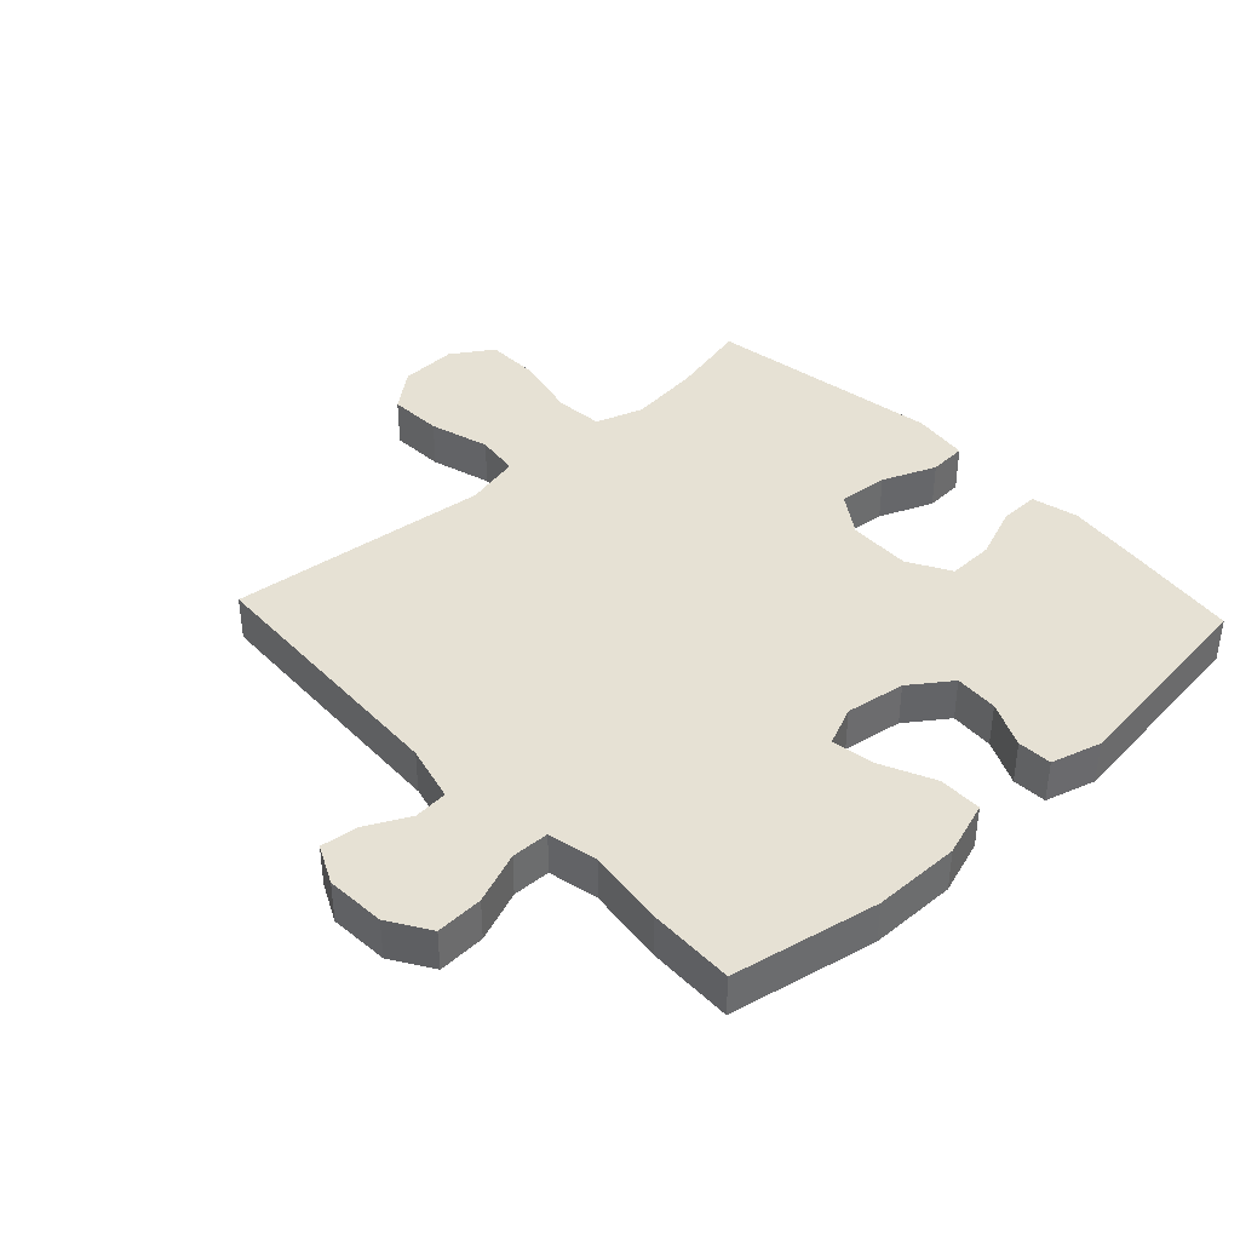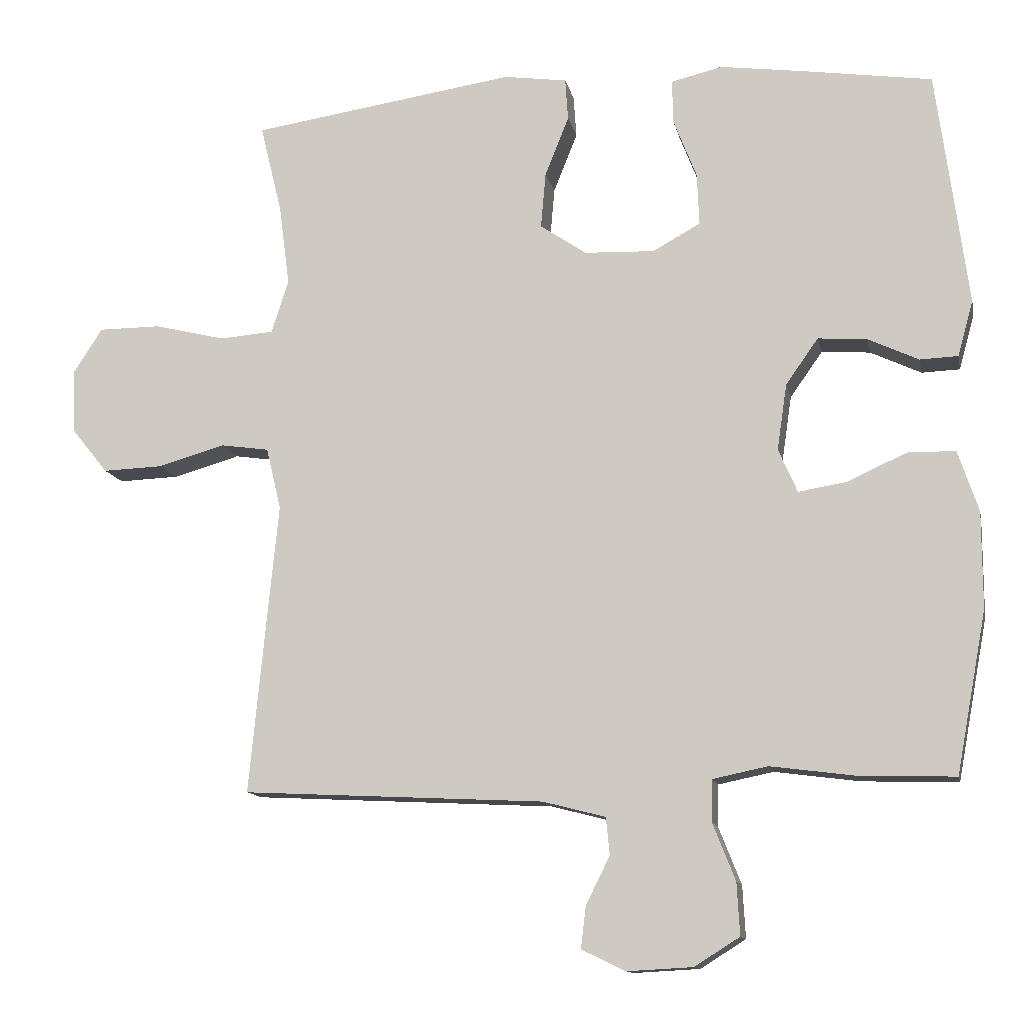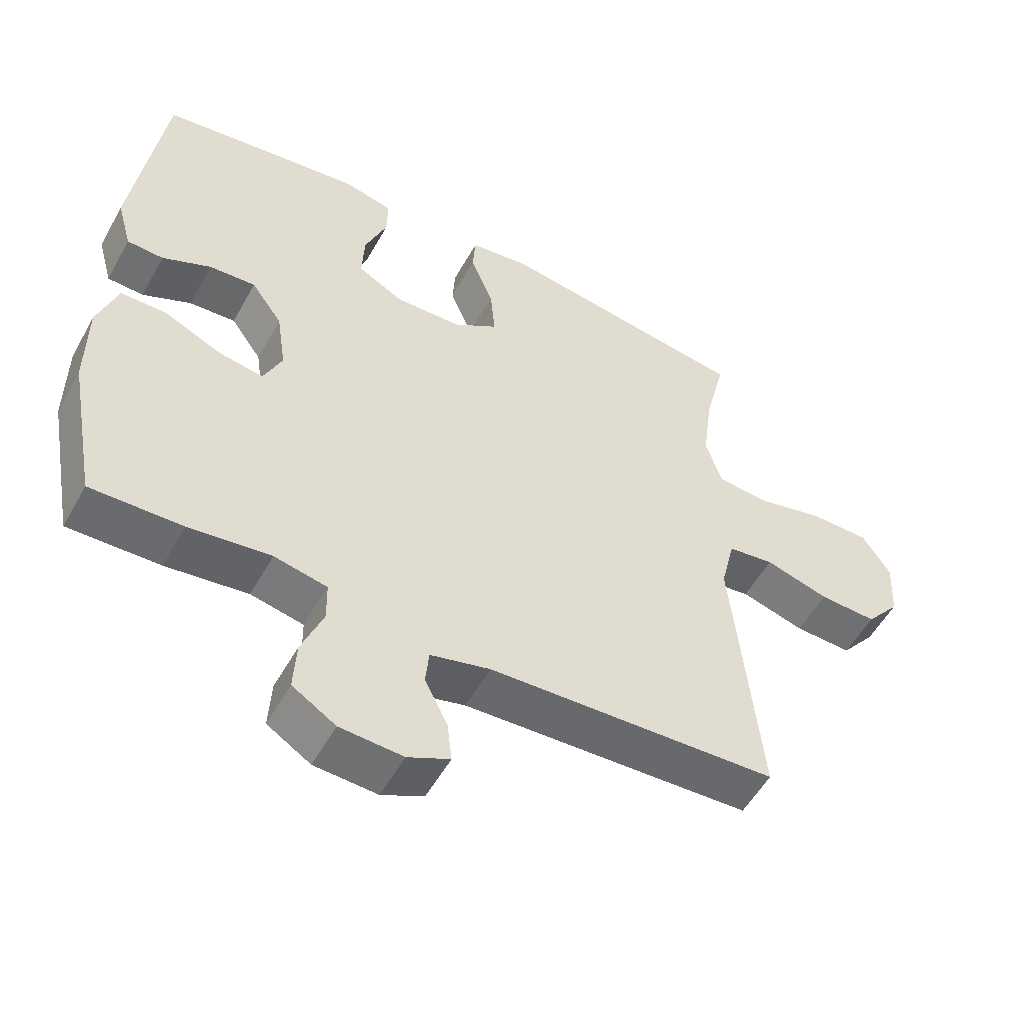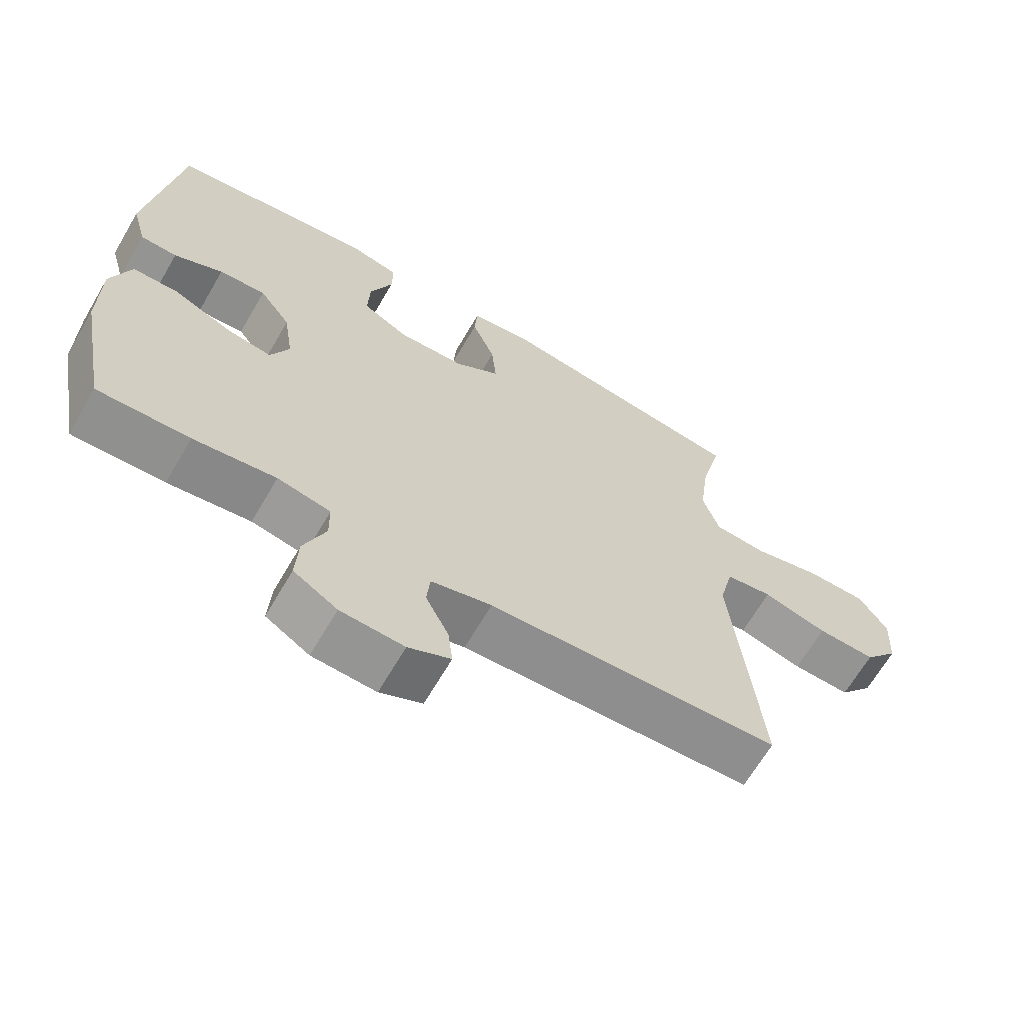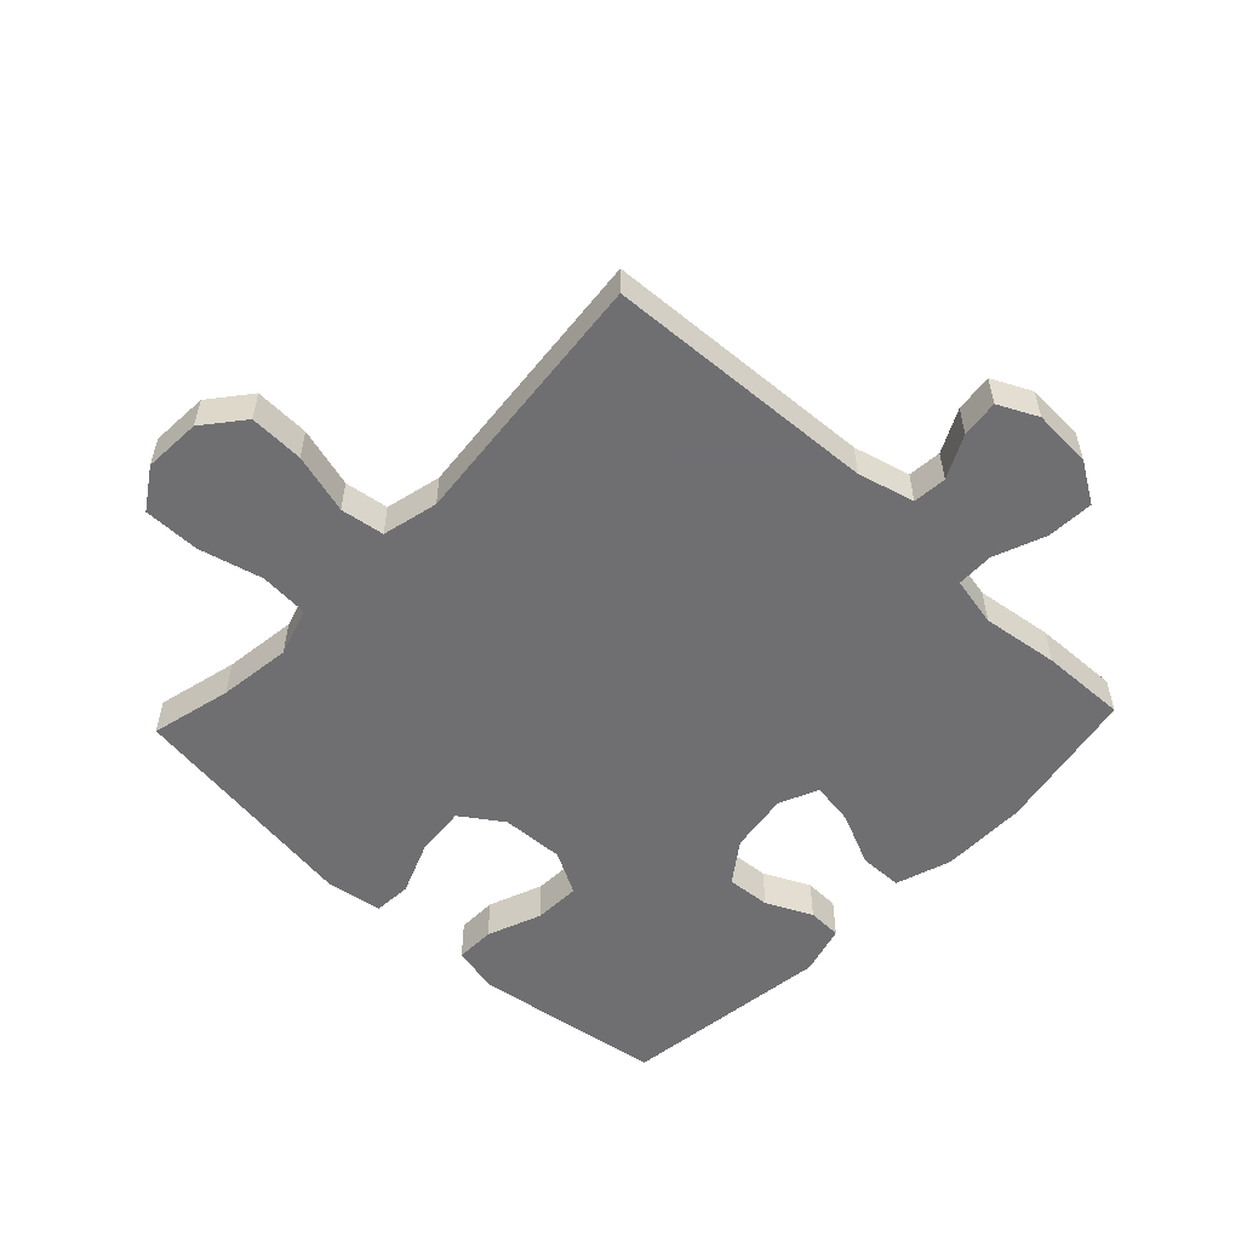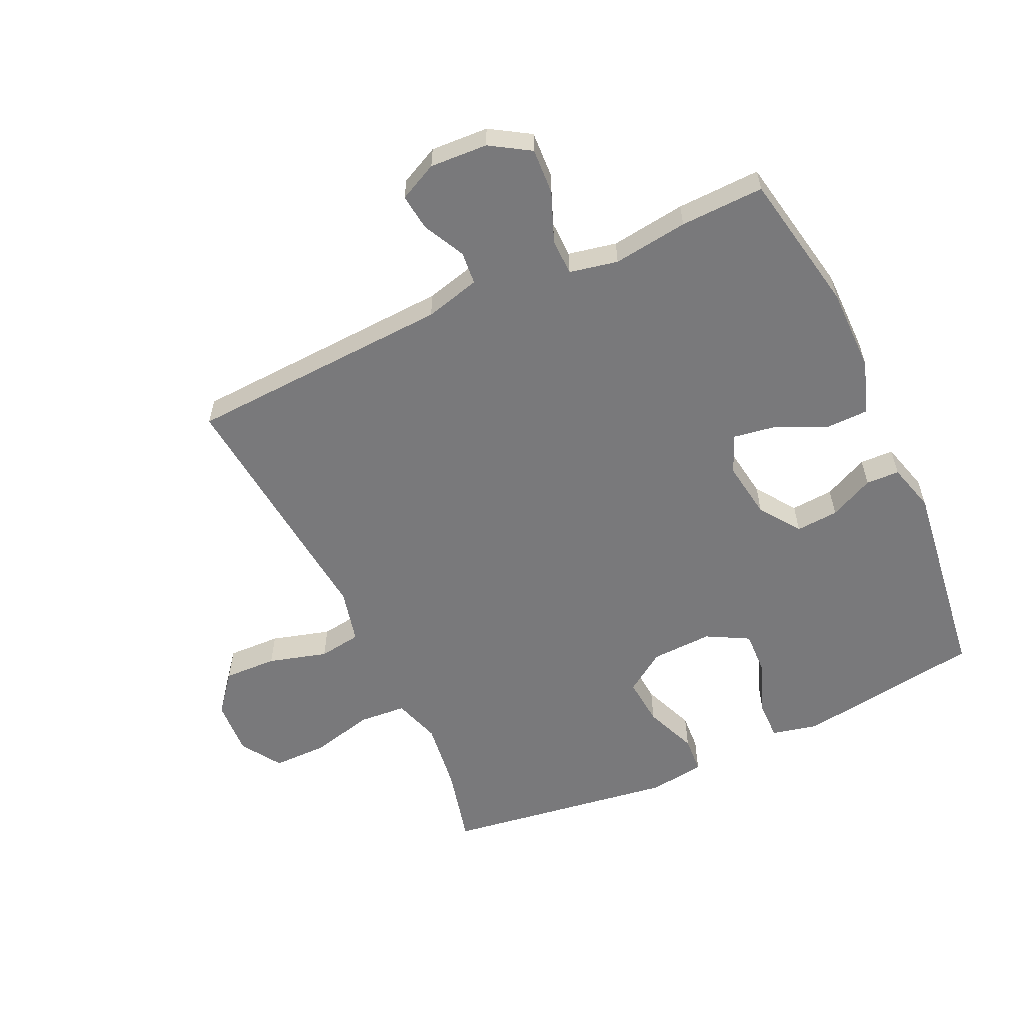
<metadata>
{"format":"obj","ext":"obj","renderer":"f3d","projection":"perspective","resolution":1024,"background":"white","views":[{"elev":39.3,"azim":-133.0,"up":"+Y"},{"elev":-12.4,"azim":-168.4,"up":"+Z"},{"elev":-54.0,"azim":-28.8,"up":"+Z"},{"elev":-66.2,"azim":-30.3,"up":"+Z"},{"elev":-54.7,"azim":136.6,"up":"+Y"},{"elev":-57.9,"azim":-155.0,"up":"+Y"}]}
</metadata>
<code>
v -0.5 0.07 -0.5
v -0.543 0.07 -0.272
v -0.543 0.07 -0.136
v -0.514 0.07 -0.049
v -0.446 0.07 -0.048
v -0.362 0.07 -0.086
v -0.294 0.07 -0.097
v -0.267 0.07 -0.035
v -0.281 0.07 0.059
v -0.327 0.07 0.124
v -0.396 0.07 0.119
v -0.468 0.07 0.085
v -0.522 0.07 0.087
v -0.544 0.07 0.166
v -0.5 0.07 0.5
v -0.314 0.07 0.528
v -0.198 0.07 0.544
v -0.125 0.07 0.527
v -0.126 0.07 0.465
v -0.159 0.07 0.38
v -0.162 0.07 0.306
v -0.094 0.07 0.269
v 0.005 0.07 0.273
v 0.071 0.07 0.318
v 0.064 0.07 0.397
v 0.03 0.07 0.482
v 0.034 0.07 0.542
v 0.124 0.07 0.555
v 0.5 0.07 0.5
v 0.469 0.07 0.373
v 0.454 0.07 0.258
v 0.478 0.07 0.182
v 0.555 0.07 0.176
v 0.656 0.07 0.201
v 0.745 0.07 0.201
v 0.787 0.07 0.136
v 0.782 0.07 0.045
v 0.731 0.07 -0.018
v 0.645 0.07 -0.015
v 0.55 0.07 0.012
v 0.481 0.07 0.002
v 0.46 0.07 -0.086
v 0.473 0.07 -0.217
v 0.5 0.07 -0.5
v 0.071 0.07 -0.522
v -0.018 0.07 -0.545
v -0.023 0.07 -0.598
v 0.011 0.07 -0.666
v 0.018 0.07 -0.725
v -0.044 0.07 -0.755
v -0.137 0.07 -0.75
v -0.201 0.07 -0.71
v -0.197 0.07 -0.636
v -0.165 0.07 -0.555
v -0.166 0.07 -0.496
v -0.244 0.07 -0.48
v -0.365 0.07 -0.496
v -0.5 0 -0.5
v -0.543 0 -0.272
v -0.543 0 -0.136
v -0.514 0 -0.049
v -0.446 0 -0.048
v -0.362 0 -0.086
v -0.294 0 -0.097
v -0.267 0 -0.035
v -0.281 0 0.059
v -0.327 0 0.124
v -0.396 0 0.119
v -0.468 0 0.085
v -0.522 0 0.087
v -0.544 0 0.166
v -0.5 0 0.5
v -0.314 0 0.528
v -0.198 0 0.544
v -0.125 0 0.527
v -0.126 0 0.465
v -0.159 0 0.38
v -0.162 0 0.306
v -0.094 0 0.269
v 0.005 0 0.273
v 0.071 0 0.318
v 0.064 0 0.397
v 0.03 0 0.482
v 0.034 0 0.542
v 0.124 0 0.555
v 0.5 0 0.5
v 0.469 0 0.373
v 0.454 0 0.258
v 0.478 0 0.182
v 0.555 0 0.176
v 0.656 0 0.201
v 0.745 0 0.201
v 0.787 0 0.136
v 0.782 0 0.045
v 0.731 0 -0.018
v 0.645 0 -0.015
v 0.55 0 0.012
v 0.481 0 0.002
v 0.46 0 -0.086
v 0.473 0 -0.217
v 0.5 0 -0.5
v 0.071 0 -0.522
v -0.018 0 -0.545
v -0.023 0 -0.598
v 0.011 0 -0.666
v 0.018 0 -0.725
v -0.044 0 -0.755
v -0.137 0 -0.75
v -0.201 0 -0.71
v -0.197 0 -0.636
v -0.165 0 -0.555
v -0.166 0 -0.496
v -0.244 0 -0.48
v -0.365 0 -0.496
f 56 57 1 2
f 55 56 2 3
f 51 52 53 54
f 51 54 55
f 50 51 55
f 47 48 49 50
f 46 47 50 55
f 45 46 55 3
f 42 43 44 45
f 41 42 45 3
f 37 38 39 40
f 35 36 37 40
f 33 34 35 40
f 32 33 40 41
f 31 32 41
f 27 28 29 30
f 25 26 27 30
f 24 25 30 31
f 23 24 31 41
f 17 18 19 20
f 17 20 21
f 16 17 21
f 15 16 21
f 14 15 21
f 11 12 13 14
f 10 11 14 21
f 9 10 21 22
f 3 4 5 6
f 3 6 7
f 41 3 7
f 23 41 7 8
f 8 9 22 23
f 59 58 114 113
f 60 59 113 112
f 111 110 109 108
f 112 111 108
f 112 108 107
f 107 106 105 104
f 112 107 104 103
f 60 112 103 102
f 102 101 100 99
f 60 102 99 98
f 97 96 95 94
f 97 94 93 92
f 97 92 91 90
f 98 97 90 89
f 98 89 88
f 87 86 85 84
f 87 84 83 82
f 88 87 82 81
f 98 88 81 80
f 77 76 75 74
f 78 77 74
f 78 74 73
f 78 73 72
f 78 72 71
f 71 70 69 68
f 78 71 68 67
f 79 78 67 66
f 63 62 61 60
f 64 63 60
f 64 60 98
f 65 64 98 80
f 80 79 66 65
f 1 58 59 2
f 2 59 60 3
f 3 60 61 4
f 4 61 62 5
f 5 62 63 6
f 6 63 64 7
f 7 64 65 8
f 8 65 66 9
f 9 66 67 10
f 10 67 68 11
f 11 68 69 12
f 12 69 70 13
f 13 70 71 14
f 14 71 72 15
f 15 72 73 16
f 16 73 74 17
f 17 74 75 18
f 18 75 76 19
f 19 76 77 20
f 20 77 78 21
f 21 78 79 22
f 22 79 80 23
f 23 80 81 24
f 24 81 82 25
f 25 82 83 26
f 26 83 84 27
f 27 84 85 28
f 28 85 86 29
f 29 86 87 30
f 30 87 88 31
f 31 88 89 32
f 32 89 90 33
f 33 90 91 34
f 34 91 92 35
f 35 92 93 36
f 36 93 94 37
f 37 94 95 38
f 38 95 96 39
f 39 96 97 40
f 40 97 98 41
f 41 98 99 42
f 42 99 100 43
f 43 100 101 44
f 44 101 102 45
f 45 102 103 46
f 46 103 104 47
f 47 104 105 48
f 48 105 106 49
f 49 106 107 50
f 50 107 108 51
f 51 108 109 52
f 52 109 110 53
f 53 110 111 54
f 54 111 112 55
f 55 112 113 56
f 56 113 114 57
f 57 114 58 1

</code>
